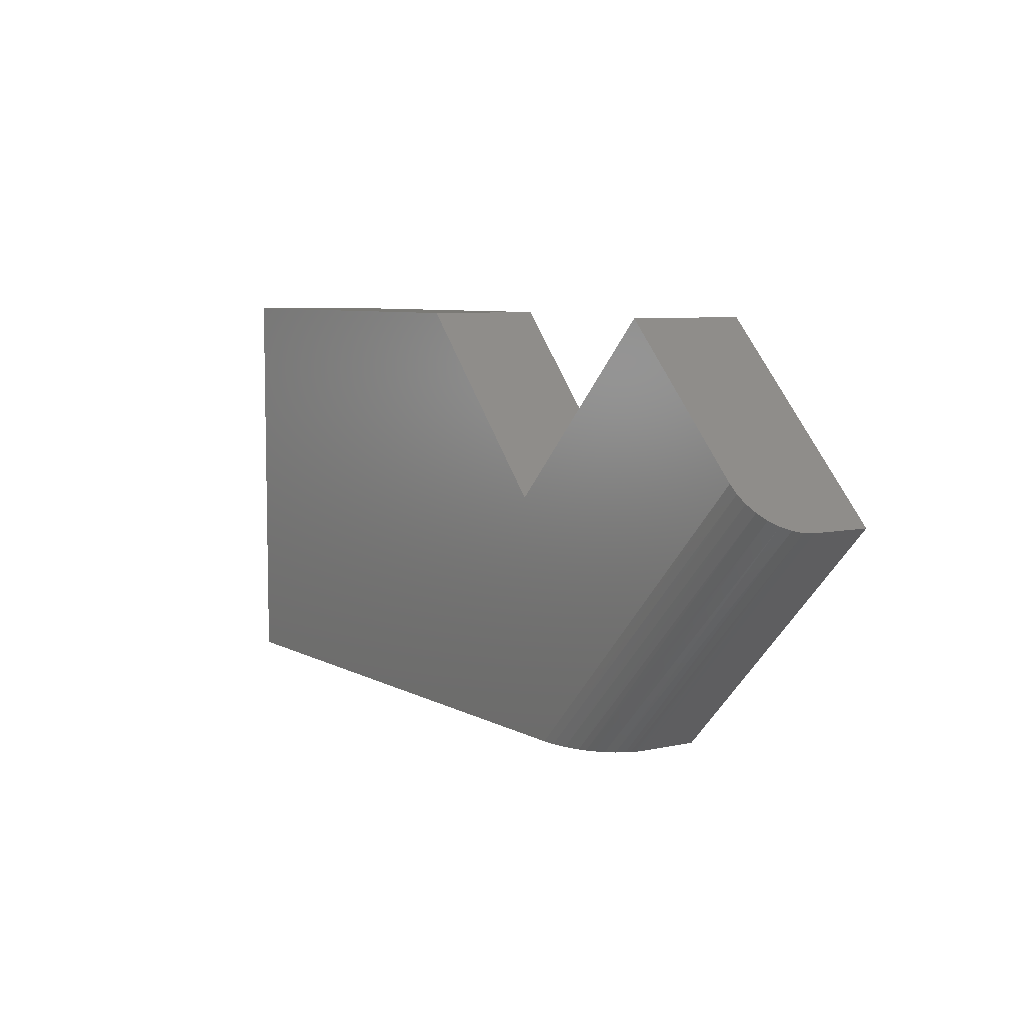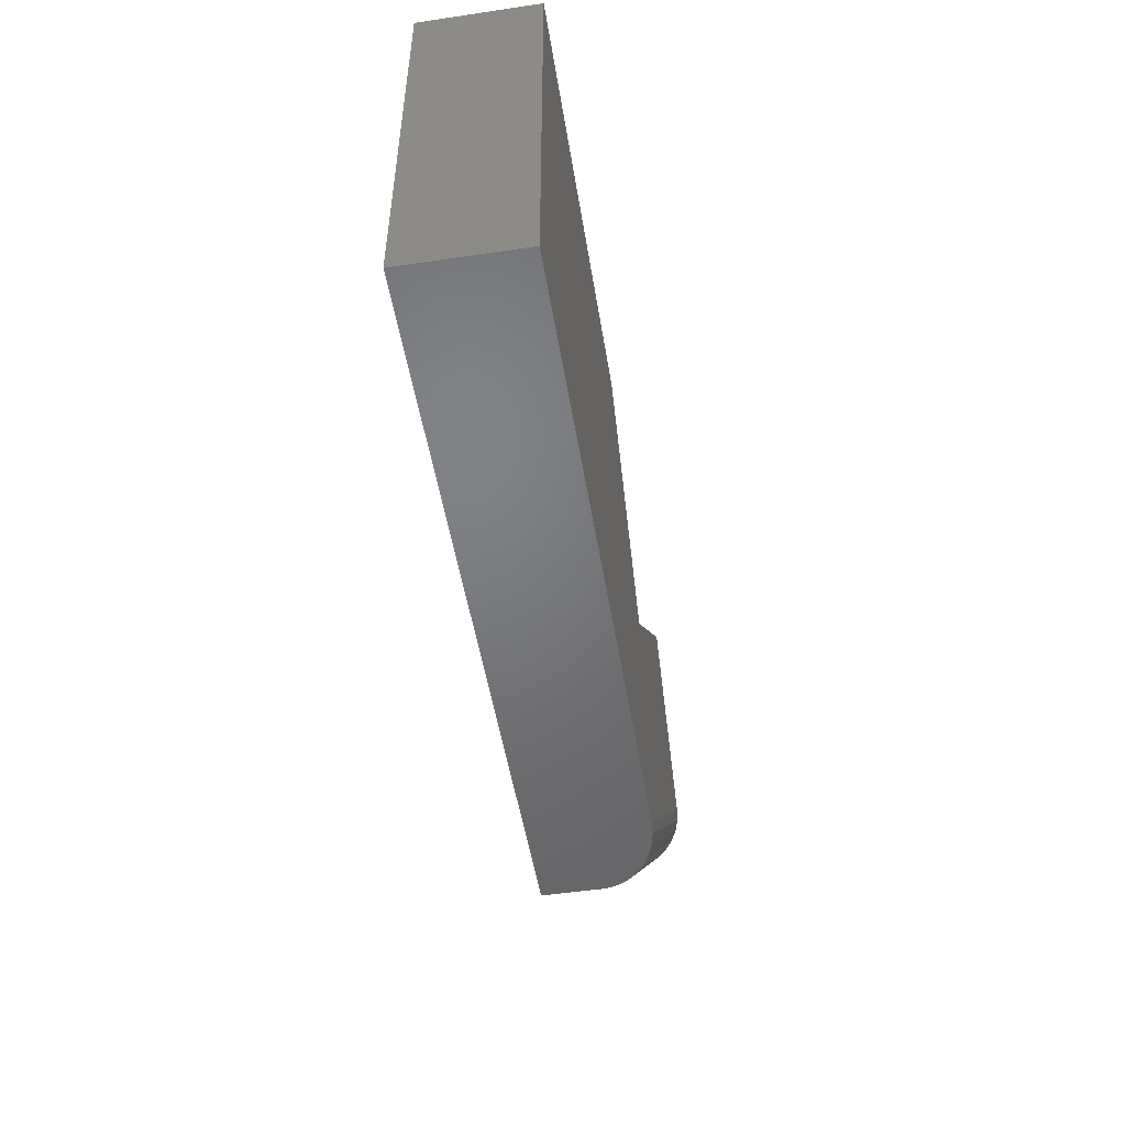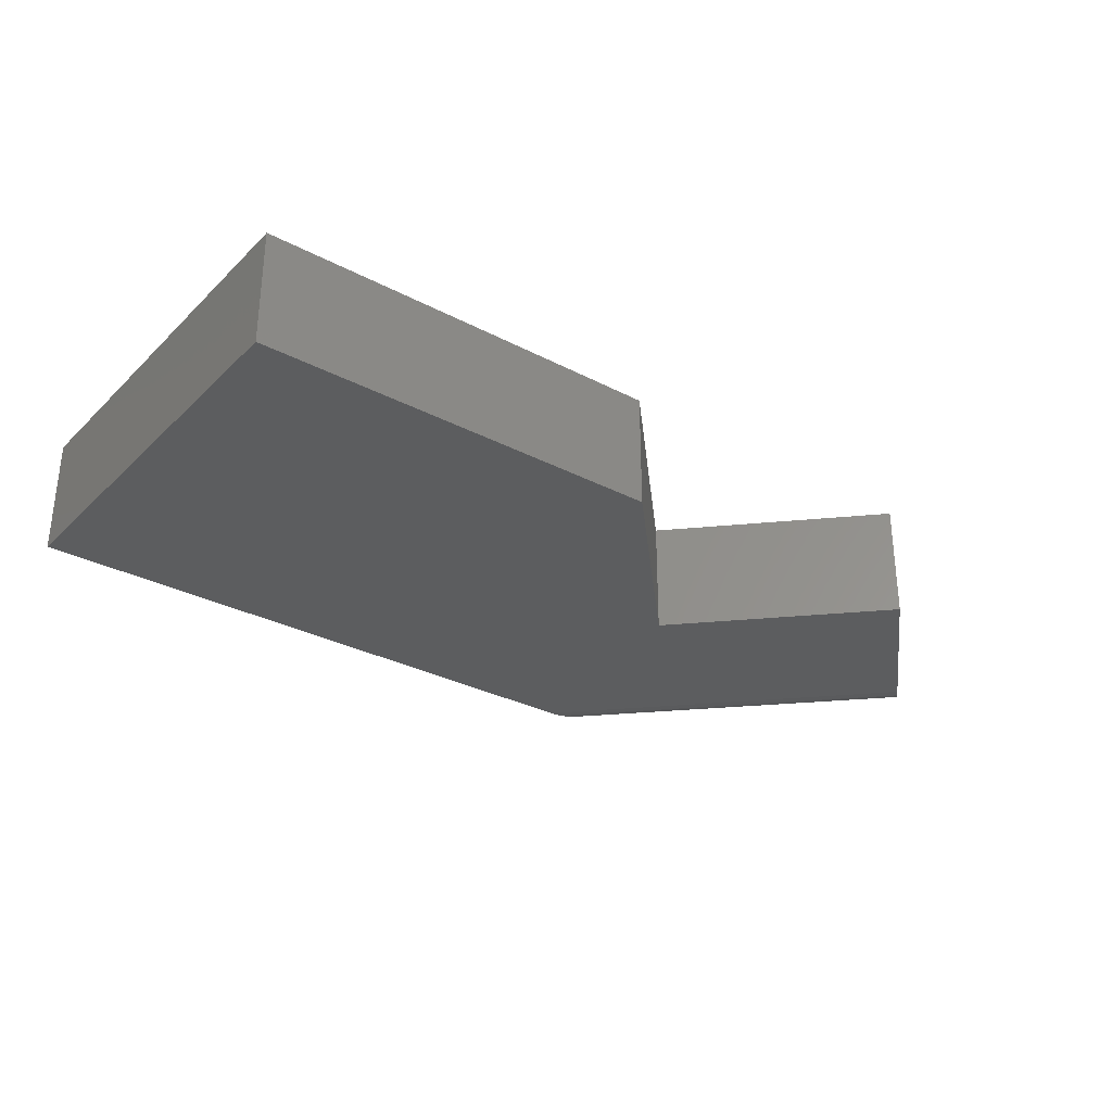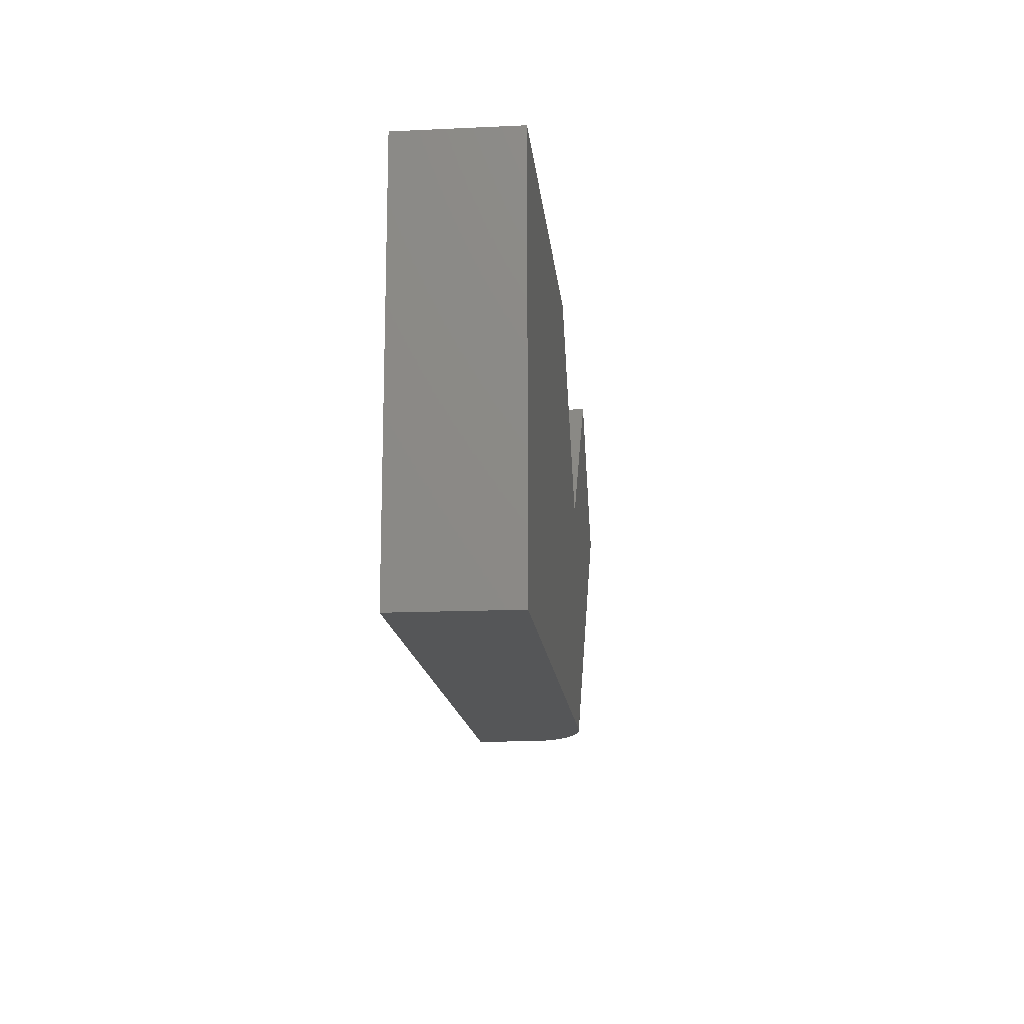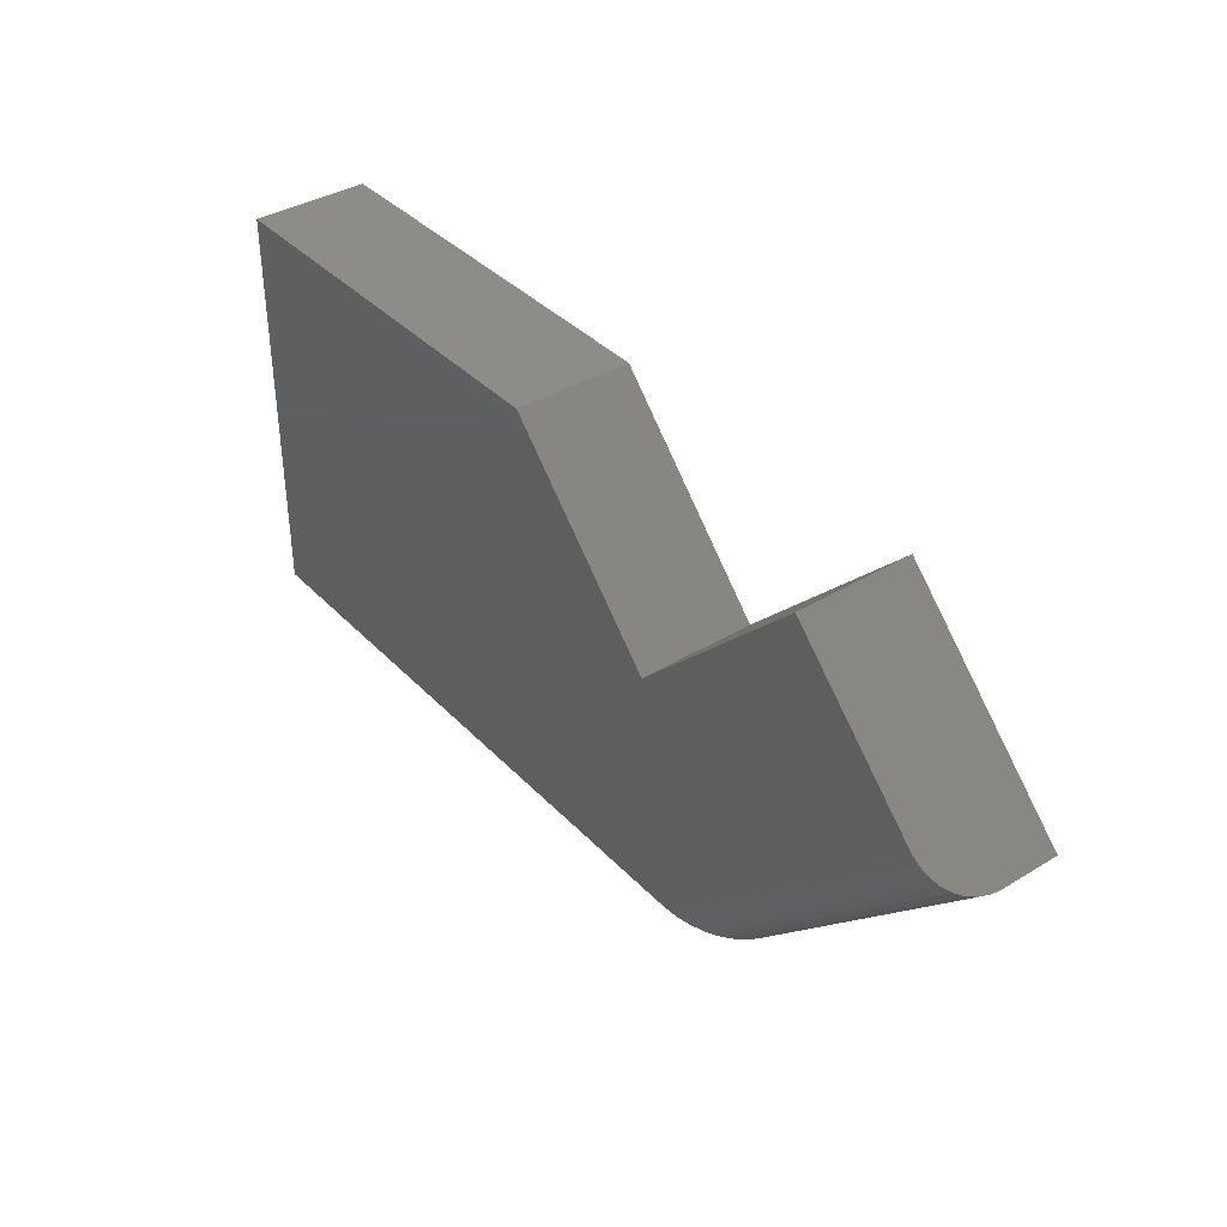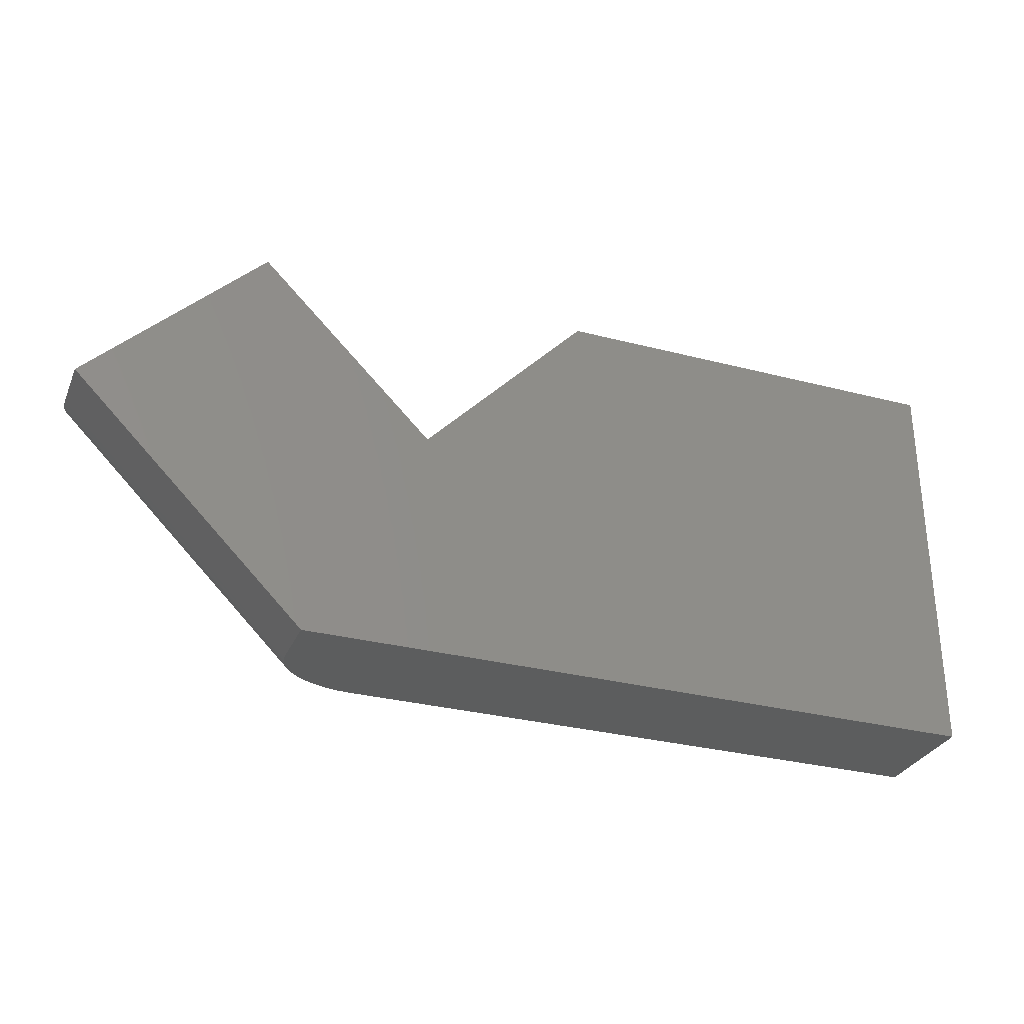
<metadata>
{"format":"stl","ext":"stl","renderer":"f3d","projection":"perspective","resolution":1024,"background":"white","views":[{"elev":6.9,"azim":57.1,"up":"+Z"},{"elev":-50.5,"azim":-80.8,"up":"+Z"},{"elev":-30.7,"azim":-37.0,"up":"+Y"},{"elev":-15.2,"azim":-84.4,"up":"+Z"},{"elev":37.8,"azim":52.2,"up":"+Z"},{"elev":-30.4,"azim":159.4,"up":"+Z"}]}
</metadata>
<code>
# stl→obj: 34 verts, 64 faces
v 0.7169 -0.09375 0.2226
v 0.6079 -0.09375 0.3316
v 0.4942 -0.09375 -3.026e-17
v 0.4658 -0.09375 0.1895
v 0 -0.09375 0
v 4.806e-17 -0.09375 0.3316
v 0.3316 -0.09375 0.3316
v 0.7403 -0.08002 0.1992
v 0.7295 -0.09018 0.2099
v 0.7353 -0.08585 0.2042
v 0.6079 0 0.3316
v 0.7233 -0.09285 0.2162
v 0.75 0 0.1895
v 0.7444 -0.07292 0.1951
v 0.7475 -0.06481 0.192
v 0.7494 -0.05602 0.1901
v 0.75 -0.04688 0.1895
v 0.5605 -0.04688 -3.432e-17
v 0.5605 0 -3.432e-17
v 0.5587 -0.05786 -3.421e-17
v 0.5573 -0.06137 -3.412e-17
v 0.5533 -0.0681 -3.388e-17
v 0.548 -0.07428 -3.356e-17
v 0.5414 -0.07979 -3.315e-17
v 0.5361 -0.08324 -3.282e-17
v 0.5303 -0.08618 -3.247e-17
v 0.5182 -0.09057 -3.173e-17
v 0.5056 -0.09305 -3.096e-17
v 0 0 0
v 0.5603 -0.05057 -3.431e-17
v 0.5597 -0.05422 -3.427e-17
v 0.4658 0 0.1895
v 4.806e-17 0 0.3316
v 0.3316 0 0.3316
f 1 2 3
f 3 2 4
f 3 4 5
f 5 4 6
f 6 4 7
f 8 9 10
f 11 2 1
f 11 1 12
f 11 12 13
f 12 9 8
f 12 8 14
f 12 14 15
f 12 15 16
f 12 16 17
f 12 17 13
f 18 19 17
f 17 19 13
f 19 20 21
f 19 21 22
f 19 22 23
f 19 23 24
f 19 24 25
f 19 25 26
f 19 26 27
f 19 27 28
f 19 28 3
f 19 3 5
f 19 5 29
f 20 19 18
f 20 18 30
f 20 30 31
f 1 28 12
f 1 3 28
f 15 21 20
f 15 22 21
f 22 15 14
f 22 14 23
f 23 14 8
f 23 8 24
f 25 24 8
f 8 10 25
f 25 10 26
f 26 10 9
f 26 9 27
f 27 9 12
f 27 12 28
f 16 15 20
f 16 20 31
f 16 31 30
f 16 30 18
f 16 18 17
f 11 13 32
f 29 33 34
f 29 34 32
f 29 32 13
f 29 13 19
f 6 33 5
f 5 33 29
f 7 34 6
f 6 34 33
f 4 32 7
f 7 32 34
f 2 11 4
f 4 11 32

</code>
